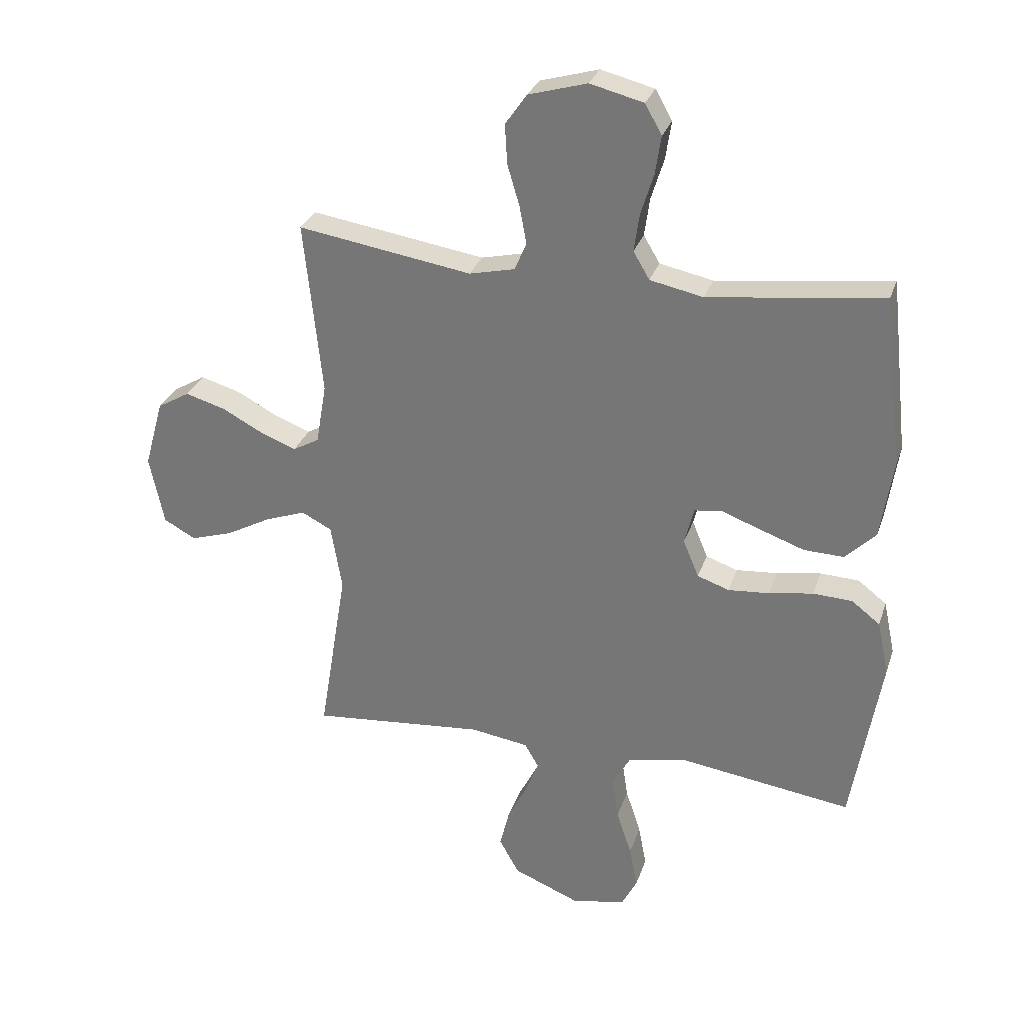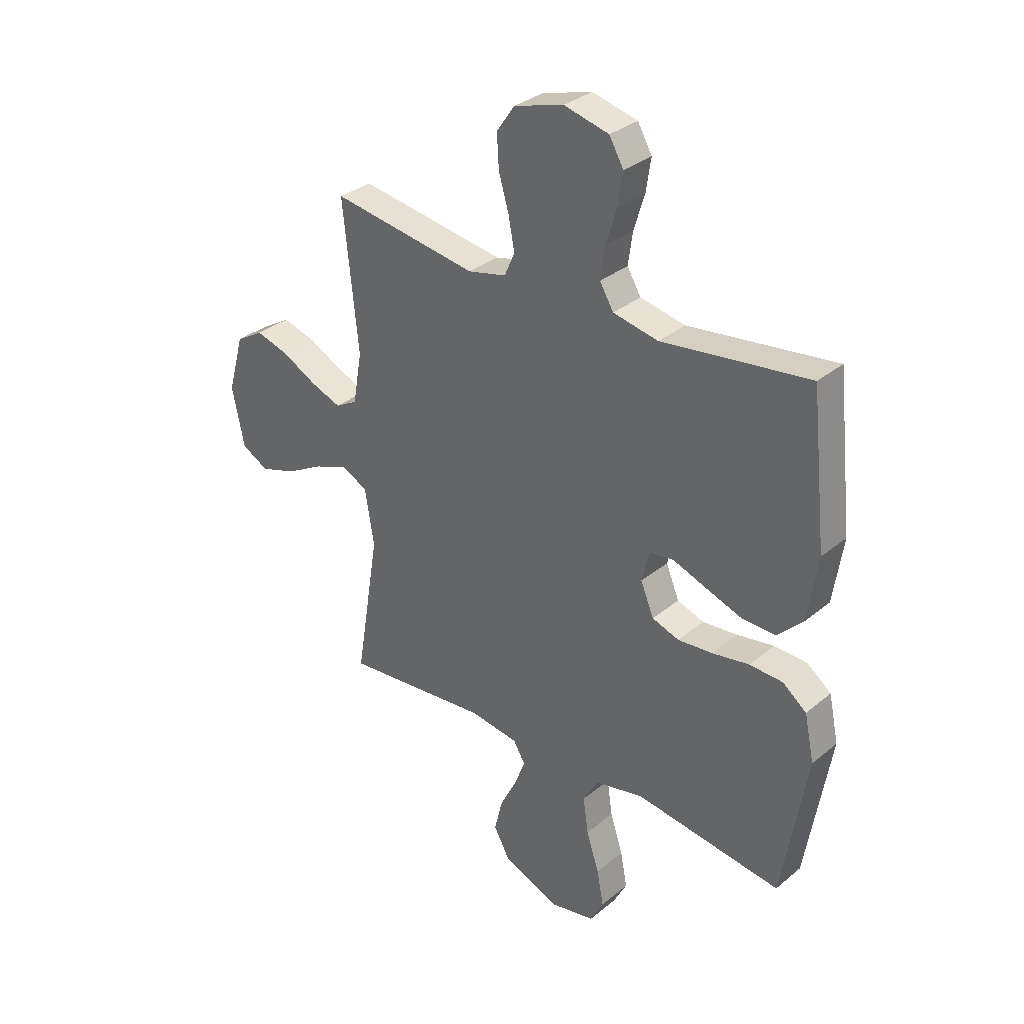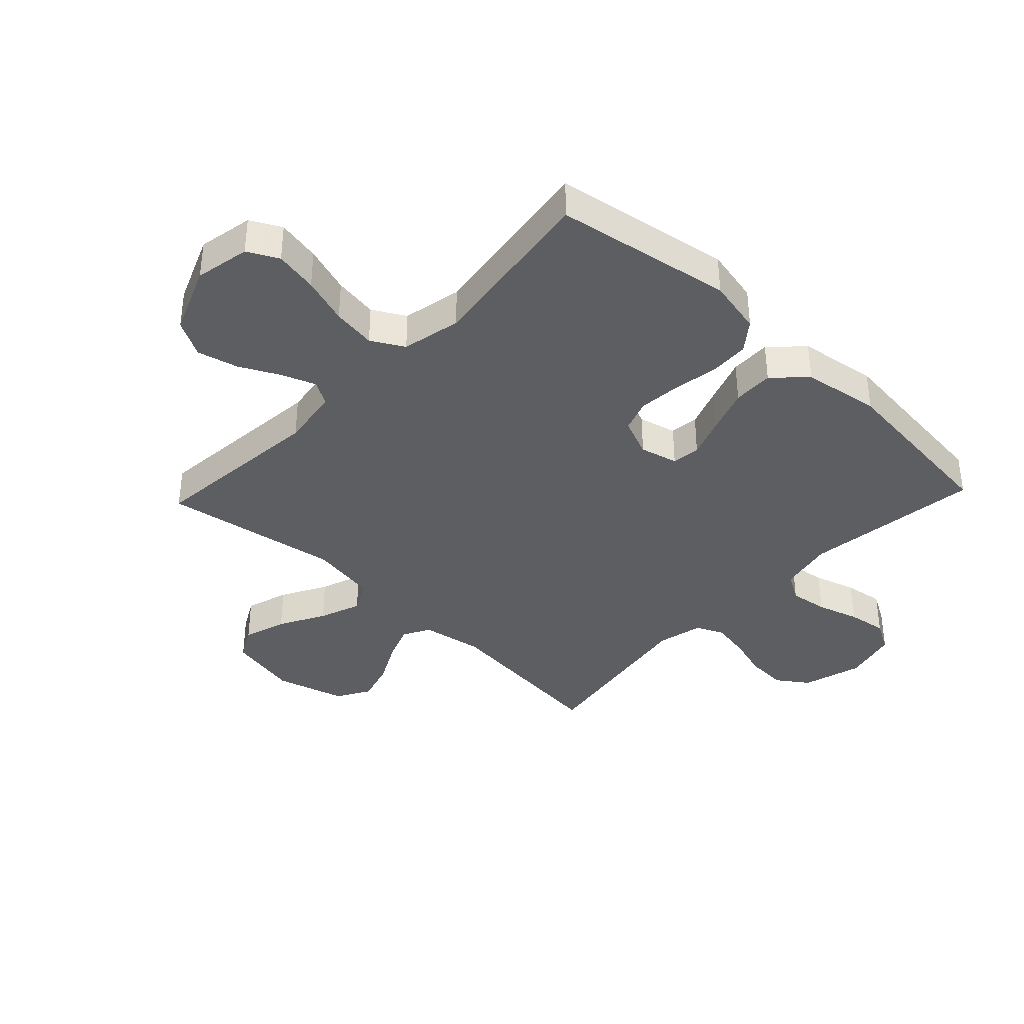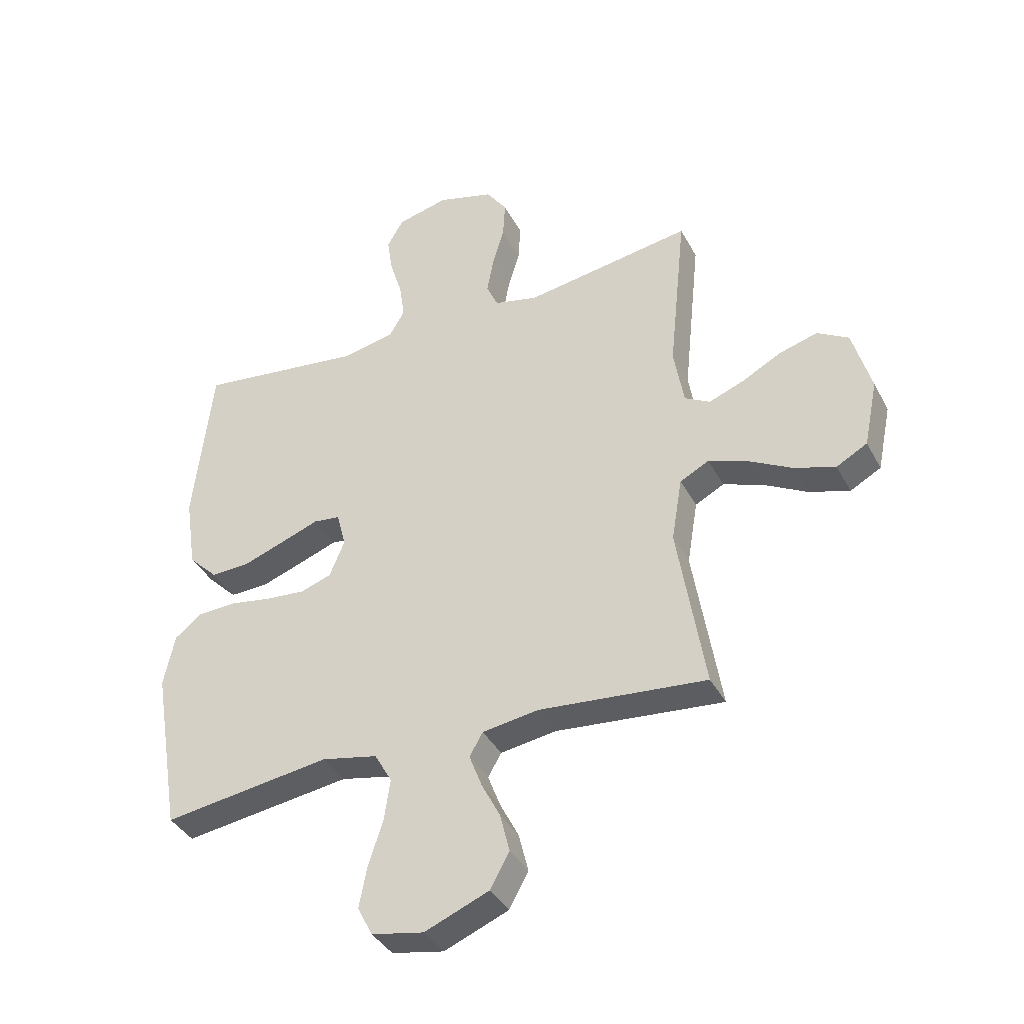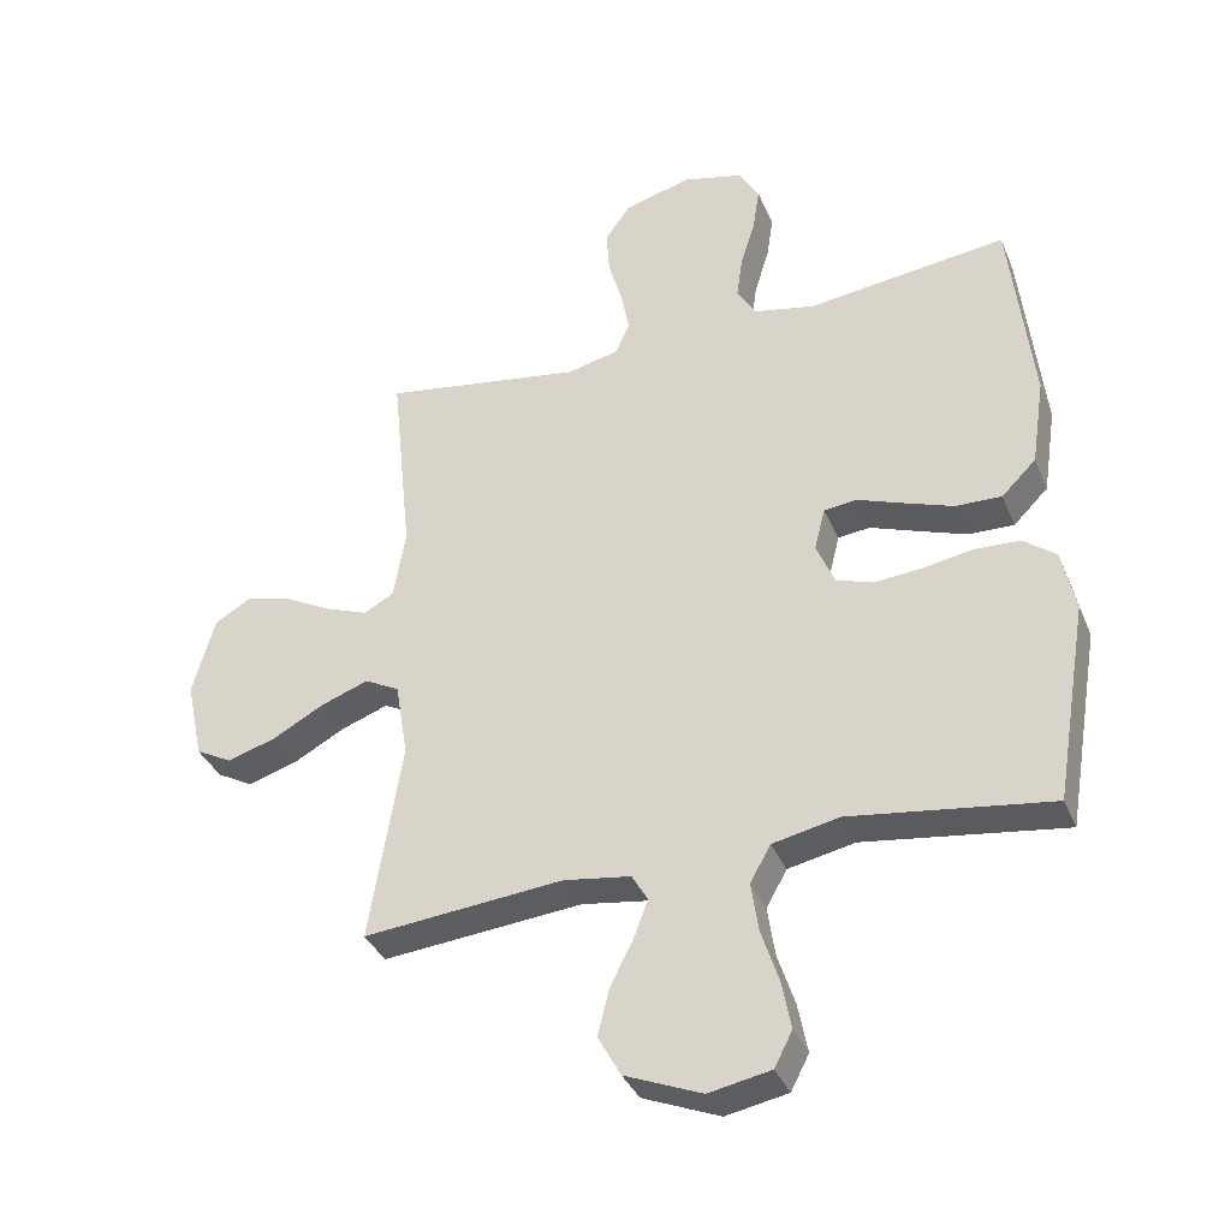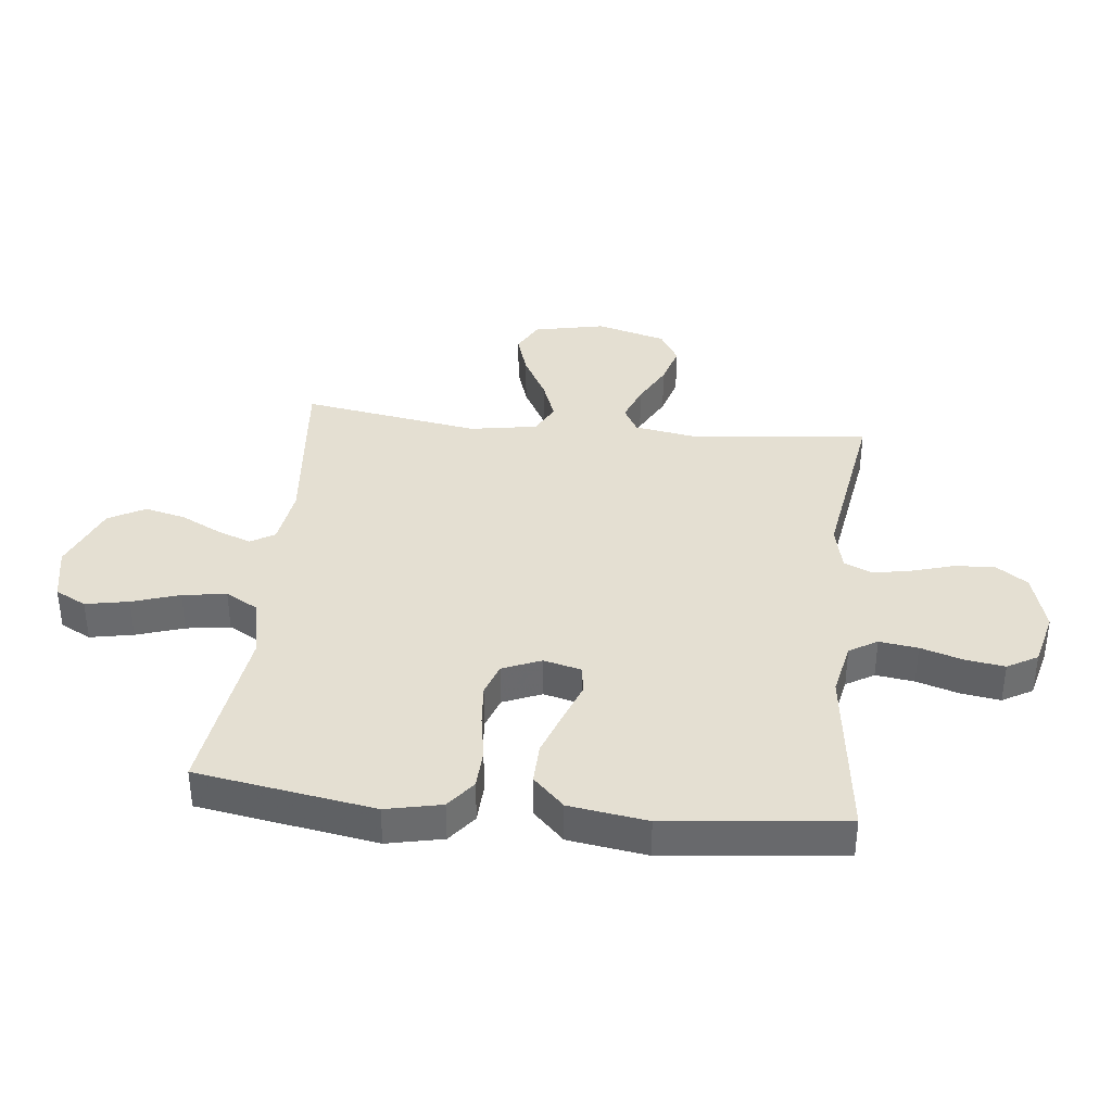
<metadata>
{"format":"obj","ext":"obj","renderer":"f3d","projection":"perspective","resolution":1024,"background":"white","views":[{"elev":29.6,"azim":-163.2,"up":"+Z"},{"elev":32.3,"azim":-138.8,"up":"+Z"},{"elev":-37.9,"azim":-133.4,"up":"+Y"},{"elev":-38.3,"azim":25.5,"up":"+Z"},{"elev":-36.1,"azim":-159.2,"up":"+Z"},{"elev":37.2,"azim":-83.9,"up":"+Y"}]}
</metadata>
<code>
v 0.5 0.07 0.5
v 0.469 0.07 0.2
v 0.487 0.07 0.095
v 0.532 0.07 0.07
v 0.595 0.07 0.094
v 0.665 0.07 0.131
v 0.734 0.07 0.151
v 0.79 0.07 0.118
v 0.823 0.07 0
v 0.798 0.07 -0.12
v 0.743 0.07 -0.15
v 0.67 0.07 -0.127
v 0.593 0.07 -0.085
v 0.522 0.07 -0.059
v 0.47 0.07 -0.086
v 0.451 0.07 -0.2
v 0.5 0.07 -0.5
v 0.2 0.07 -0.472
v 0.1 0.07 -0.487
v 0.076 0.07 -0.528
v 0.098 0.07 -0.586
v 0.132 0.07 -0.653
v 0.149 0.07 -0.722
v 0.115 0.07 -0.784
v 0 0.07 -0.831
v -0.093 0.07 -0.813
v -0.12 0.07 -0.761
v -0.106 0.07 -0.688
v -0.08 0.07 -0.608
v -0.069 0.07 -0.534
v -0.1 0.07 -0.479
v -0.2 0.07 -0.458
v -0.5 0.07 -0.5
v -0.55 0.07 -0.2
v -0.53 0.07 -0.106
v -0.481 0.07 -0.068
v -0.413 0.07 -0.065
v -0.337 0.07 -0.078
v -0.266 0.07 -0.084
v -0.211 0.07 -0.065
v -0.184 0.07 0
v -0.2 0.07 0.064
v -0.248 0.07 0.07
v -0.316 0.07 0.045
v -0.392 0.07 0.018
v -0.461 0.07 0.016
v -0.513 0.07 0.068
v -0.533 0.07 0.2
v -0.5 0.07 0.5
v -0.2 0.07 0.462
v -0.108 0.07 0.481
v -0.08 0.07 0.528
v -0.089 0.07 0.593
v -0.111 0.07 0.664
v -0.121 0.07 0.73
v -0.092 0.07 0.781
v 0 0.07 0.804
v 0.101 0.07 0.775
v 0.138 0.07 0.722
v 0.134 0.07 0.654
v 0.113 0.07 0.583
v 0.101 0.07 0.518
v 0.122 0.07 0.471
v 0.2 0.07 0.453
v 0.5 0 0.5
v 0.469 0 0.2
v 0.487 0 0.095
v 0.532 0 0.07
v 0.595 0 0.094
v 0.665 0 0.131
v 0.734 0 0.151
v 0.79 0 0.118
v 0.823 0 0
v 0.798 0 -0.12
v 0.743 0 -0.15
v 0.67 0 -0.127
v 0.593 0 -0.085
v 0.522 0 -0.059
v 0.47 0 -0.086
v 0.451 0 -0.2
v 0.5 0 -0.5
v 0.2 0 -0.472
v 0.1 0 -0.487
v 0.076 0 -0.528
v 0.098 0 -0.586
v 0.132 0 -0.653
v 0.149 0 -0.722
v 0.115 0 -0.784
v 0 0 -0.831
v -0.093 0 -0.813
v -0.12 0 -0.761
v -0.106 0 -0.688
v -0.08 0 -0.608
v -0.069 0 -0.534
v -0.1 0 -0.479
v -0.2 0 -0.458
v -0.5 0 -0.5
v -0.55 0 -0.2
v -0.53 0 -0.106
v -0.481 0 -0.068
v -0.413 0 -0.065
v -0.337 0 -0.078
v -0.266 0 -0.084
v -0.211 0 -0.065
v -0.184 0 0
v -0.2 0 0.064
v -0.248 0 0.07
v -0.316 0 0.045
v -0.392 0 0.018
v -0.461 0 0.016
v -0.513 0 0.068
v -0.533 0 0.2
v -0.5 0 0.5
v -0.2 0 0.462
v -0.108 0 0.481
v -0.08 0 0.528
v -0.089 0 0.593
v -0.111 0 0.664
v -0.121 0 0.73
v -0.092 0 0.781
v 0 0 0.804
v 0.101 0 0.775
v 0.138 0 0.722
v 0.134 0 0.654
v 0.113 0 0.583
v 0.101 0 0.518
v 0.122 0 0.471
v 0.2 0 0.453
f 58 59 60 61
f 58 61 62
f 57 58 62
f 56 57 62
f 53 54 55 56
f 52 53 56 62
f 51 52 62 63
f 47 48 49 50
f 43 44 45 46
f 43 46 47 50
f 35 36 37 38
f 35 38 39
f 32 33 34 35
f 31 32 35 39
f 30 31 39 40
f 26 27 28 29
f 26 29 30
f 25 26 30
f 24 25 30
f 21 22 23 24
f 20 21 24 30
f 19 20 30 40
f 16 17 18
f 15 16 18 19
f 10 11 12 13
f 10 13 14
f 9 10 14
f 8 9 14
f 5 6 7 8
f 4 5 8 14
f 3 4 14 15
f 64 1 2
f 42 43 50 51
f 41 42 51 63
f 40 41 63 64
f 15 19 40 64
f 2 3 15 64
f 125 124 123 122
f 126 125 122
f 126 122 121
f 126 121 120
f 120 119 118 117
f 126 120 117 116
f 127 126 116 115
f 114 113 112 111
f 110 109 108 107
f 114 111 110 107
f 102 101 100 99
f 103 102 99
f 99 98 97 96
f 103 99 96 95
f 104 103 95 94
f 93 92 91 90
f 94 93 90
f 94 90 89
f 94 89 88
f 88 87 86 85
f 94 88 85 84
f 104 94 84 83
f 82 81 80
f 83 82 80 79
f 77 76 75 74
f 78 77 74
f 78 74 73
f 78 73 72
f 72 71 70 69
f 78 72 69 68
f 79 78 68 67
f 66 65 128
f 115 114 107 106
f 127 115 106 105
f 128 127 105 104
f 128 104 83 79
f 128 79 67 66
f 1 65 66 2
f 2 66 67 3
f 3 67 68 4
f 4 68 69 5
f 5 69 70 6
f 6 70 71 7
f 7 71 72 8
f 8 72 73 9
f 9 73 74 10
f 10 74 75 11
f 11 75 76 12
f 12 76 77 13
f 13 77 78 14
f 14 78 79 15
f 15 79 80 16
f 16 80 81 17
f 17 81 82 18
f 18 82 83 19
f 19 83 84 20
f 20 84 85 21
f 21 85 86 22
f 22 86 87 23
f 23 87 88 24
f 24 88 89 25
f 25 89 90 26
f 26 90 91 27
f 27 91 92 28
f 28 92 93 29
f 29 93 94 30
f 30 94 95 31
f 31 95 96 32
f 32 96 97 33
f 33 97 98 34
f 34 98 99 35
f 35 99 100 36
f 36 100 101 37
f 37 101 102 38
f 38 102 103 39
f 39 103 104 40
f 40 104 105 41
f 41 105 106 42
f 42 106 107 43
f 43 107 108 44
f 44 108 109 45
f 45 109 110 46
f 46 110 111 47
f 47 111 112 48
f 48 112 113 49
f 49 113 114 50
f 50 114 115 51
f 51 115 116 52
f 52 116 117 53
f 53 117 118 54
f 54 118 119 55
f 55 119 120 56
f 56 120 121 57
f 57 121 122 58
f 58 122 123 59
f 59 123 124 60
f 60 124 125 61
f 61 125 126 62
f 62 126 127 63
f 63 127 128 64
f 64 128 65 1

</code>
